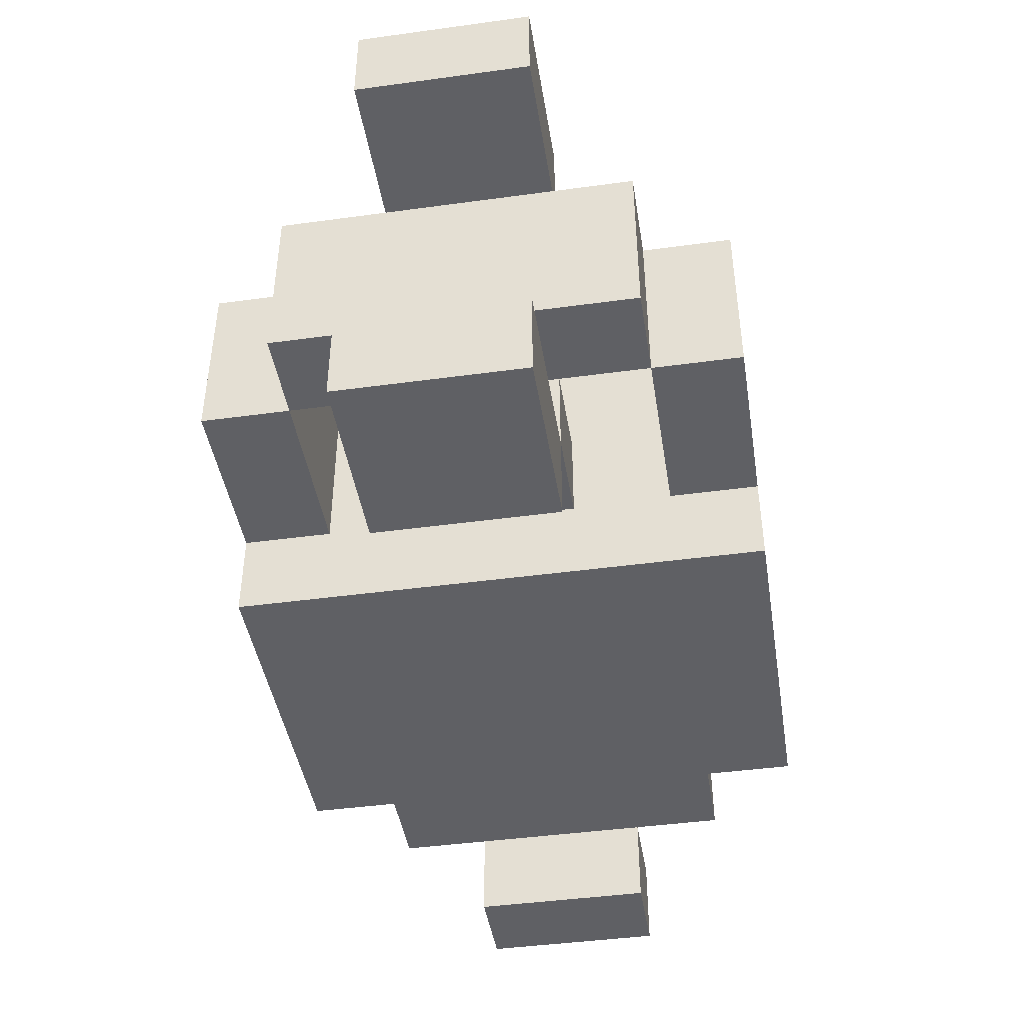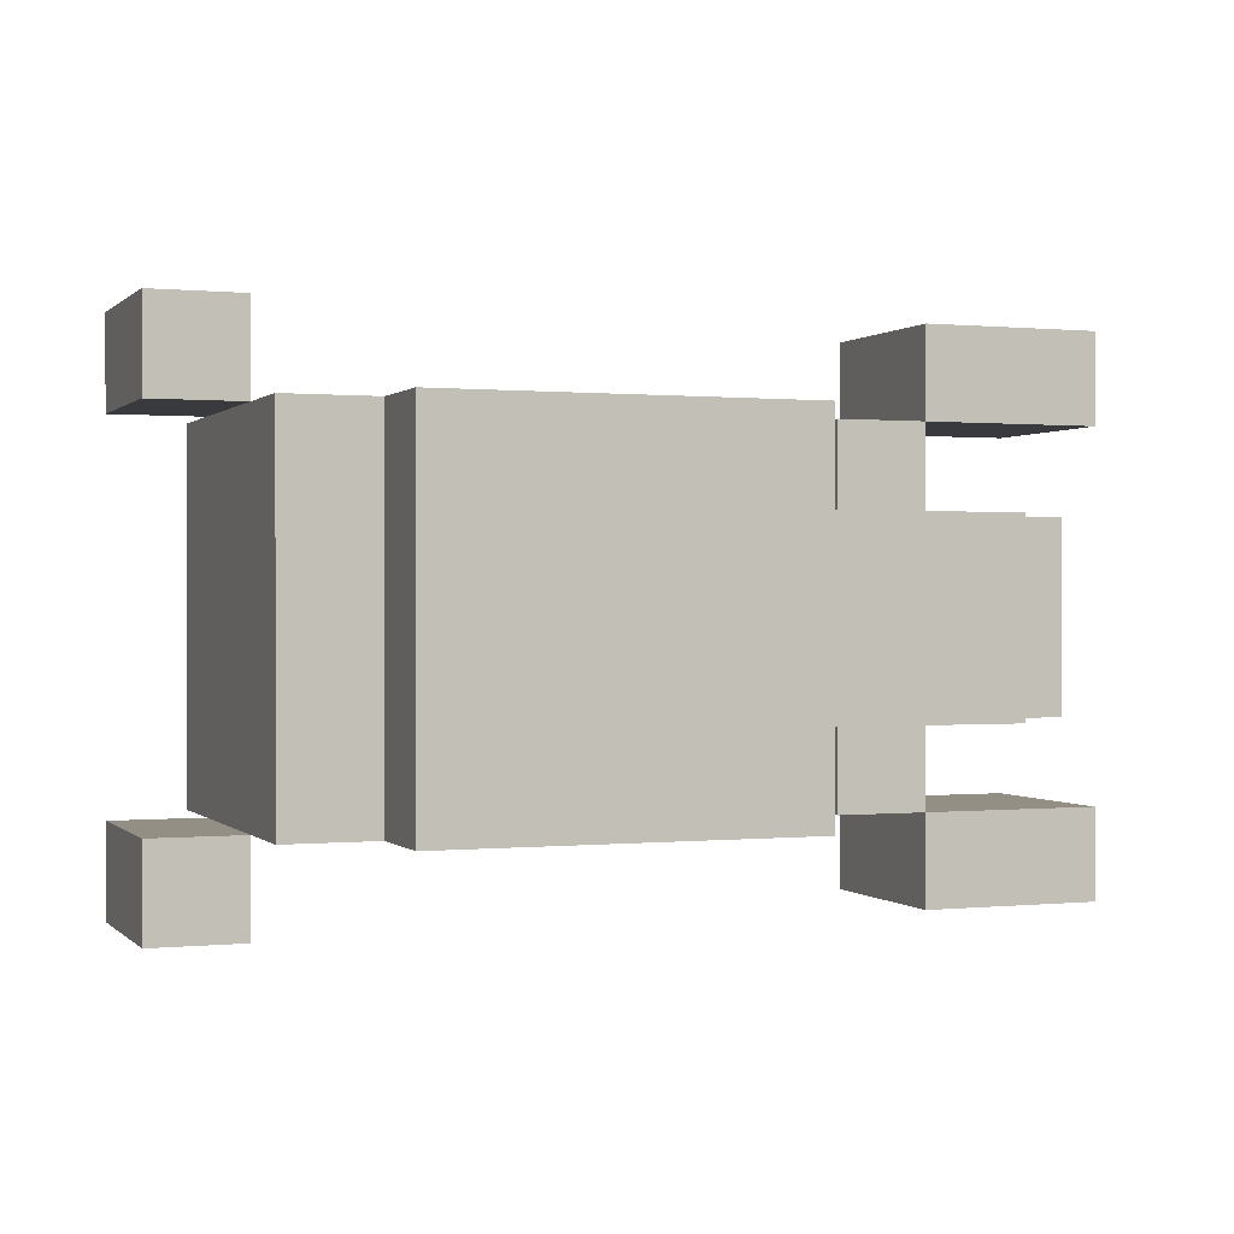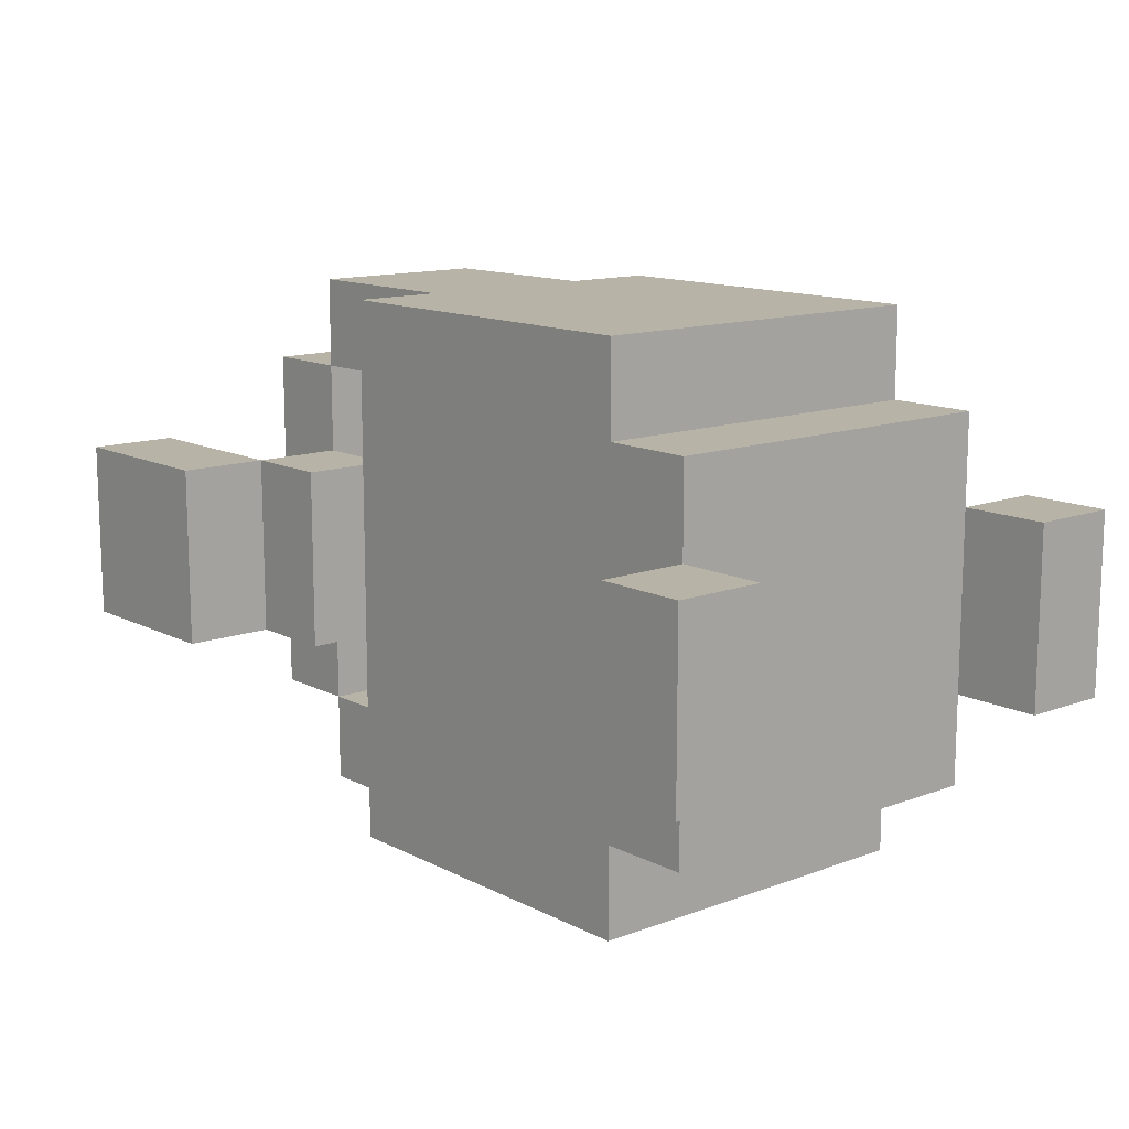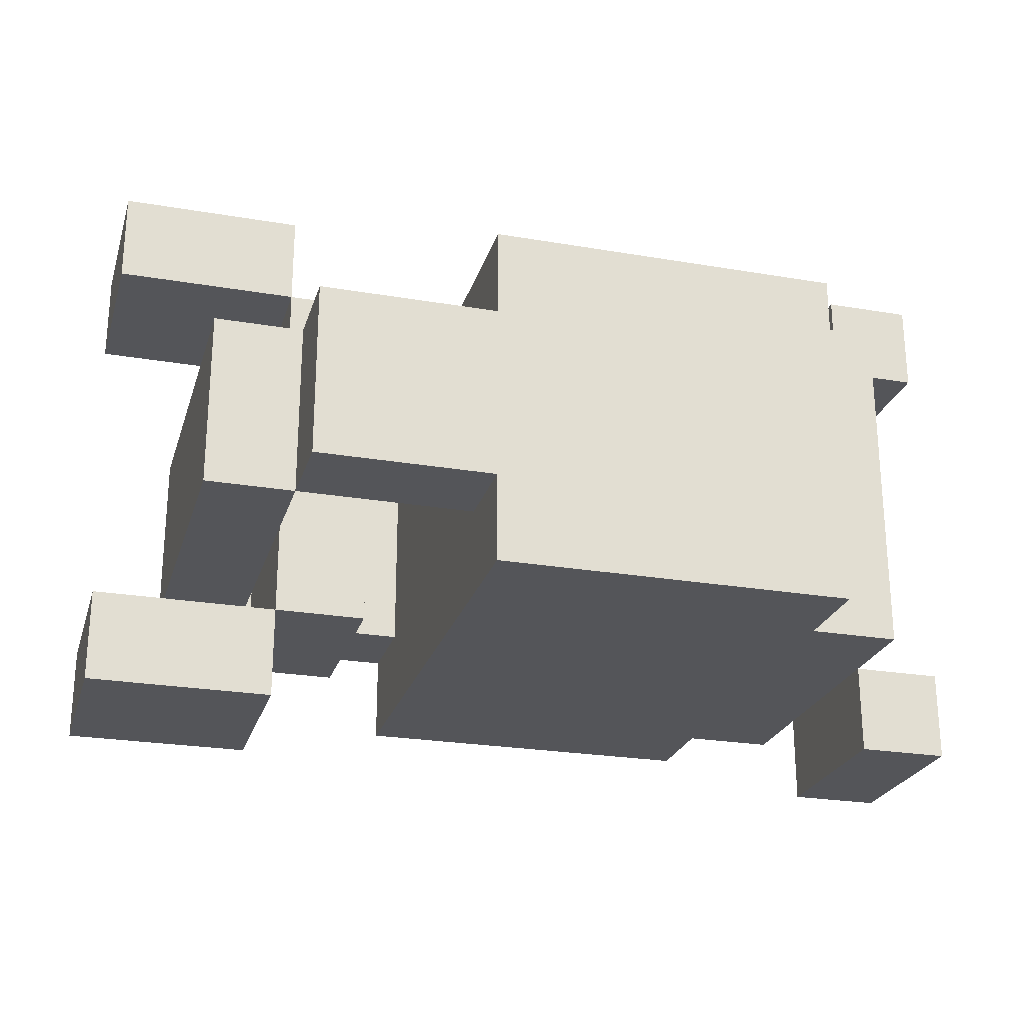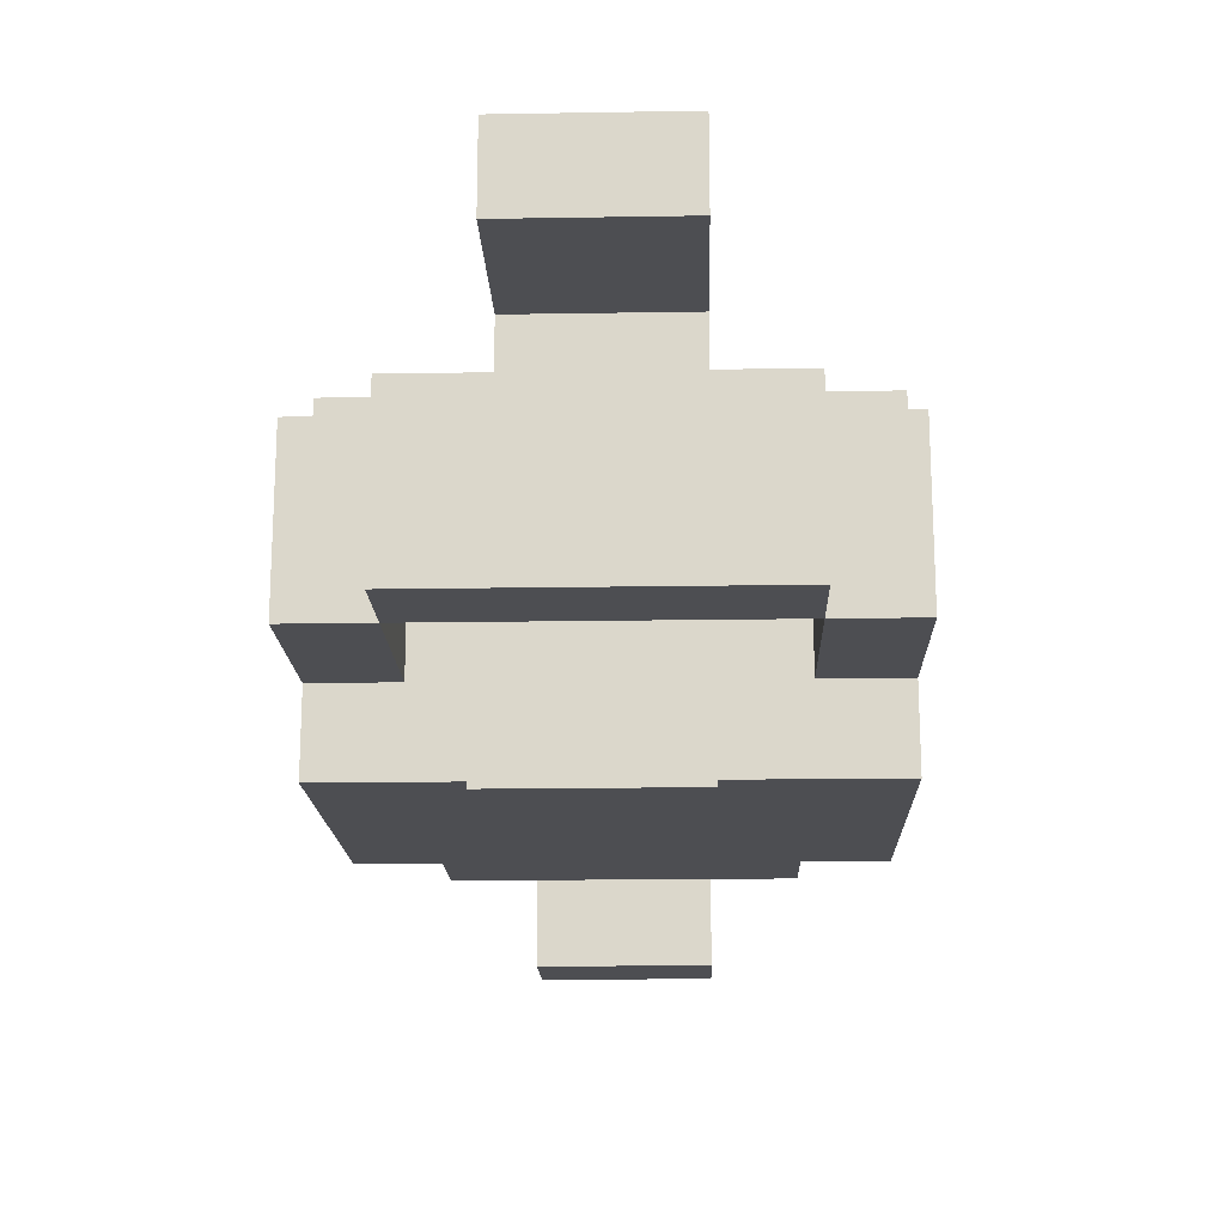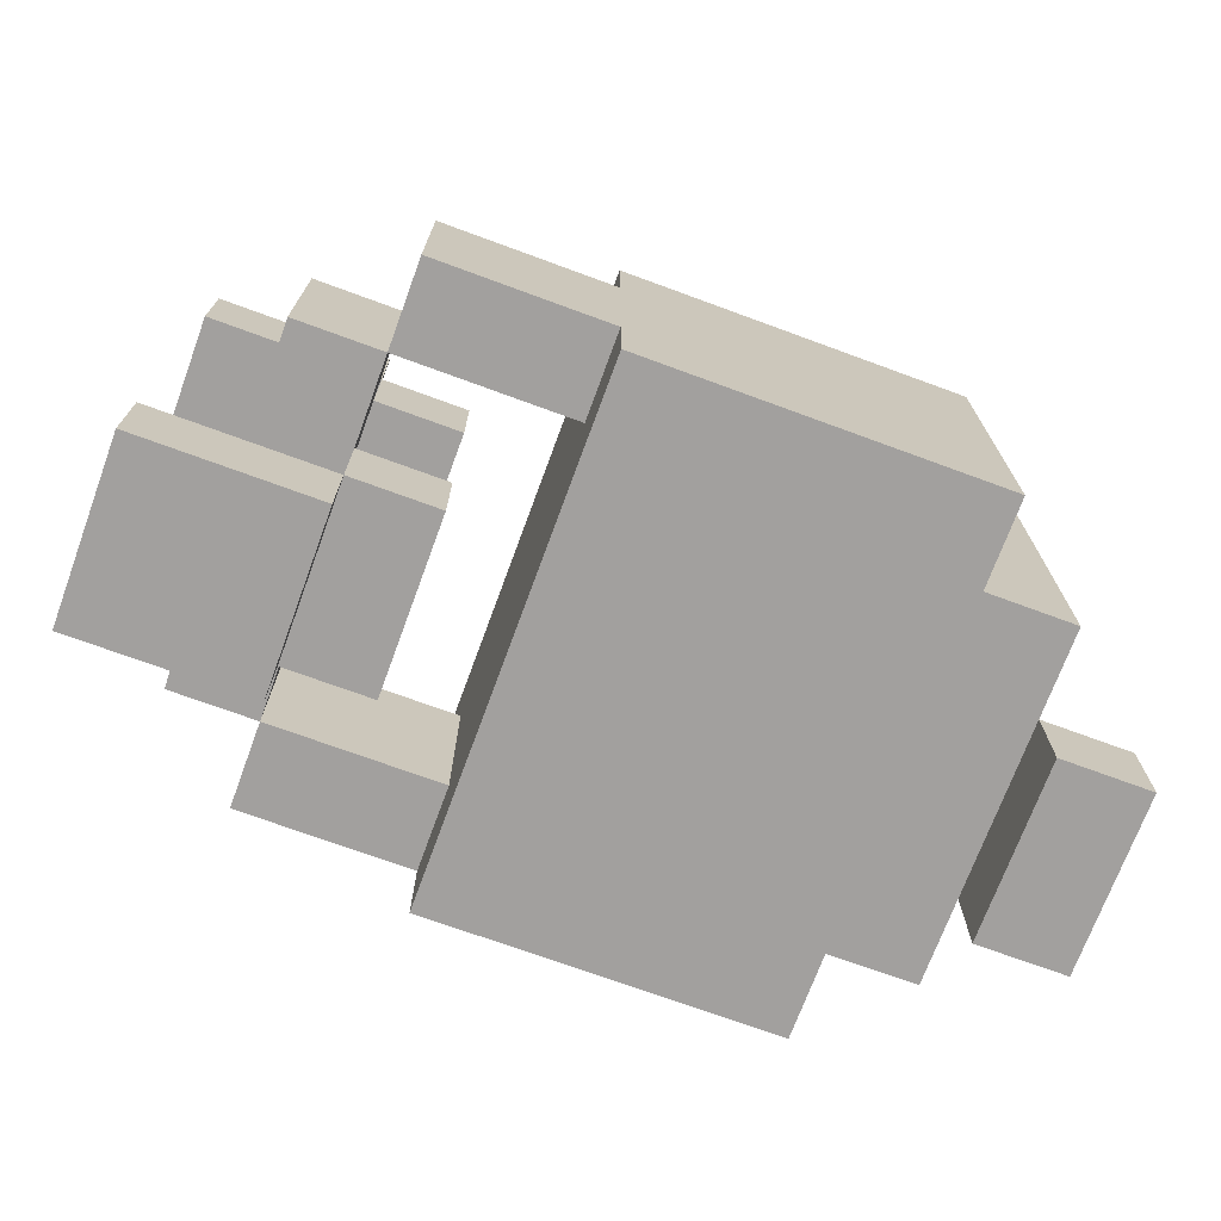
<metadata>
{"format":"obj","ext":"obj","renderer":"f3d","projection":"perspective","resolution":1024,"background":"white","views":[{"elev":-43.9,"azim":-80.9,"up":"+Z"},{"elev":0.3,"azim":159.1,"up":"+Z"},{"elev":12.9,"azim":49.4,"up":"+Y"},{"elev":-24.6,"azim":-15.6,"up":"+Z"},{"elev":-17.1,"azim":-88.1,"up":"+Z"},{"elev":-71.9,"azim":-20.2,"up":"+Z"}]}
</metadata>
<code>
o
v 0 -0.6 -0.2
v 0 -0.6 -0.3
v 0 -0.6 -0.7
v 0 -0.6 -0.8
v 0 -0.4 -0.2
v 0 -0.4 -0.3
v 0 -0.4 -0.7
v 0 -0.4 -0.8
v 0.1 -0.7 -0.4
v 0.1 -0.7 -0.6
v 0.1 -0.3 -0.4
v 0.1 -0.3 -0.6
v 0.2 -0.8 -0.4
v 0.2 -0.8 -0.6
v 0.2 -0.7 -0.4
v 0.2 -0.7 -0.6
v 0.2 -0.6 -0.3
v 0.2 -0.6 -0.4
v 0.2 -0.6 -0.6
v 0.2 -0.6 -0.7
v 0.2 -0.4 -0.3
v 0.2 -0.4 -0.4
v 0.2 -0.4 -0.6
v 0.2 -0.4 -0.7
v 0.2 -0.3 -0.4
v 0.2 -0.3 -0.6
v 0.2 -0.2 -0.4
v 0.2 -0.2 -0.6
v 0.4 -0.8 -0.3
v 0.4 -0.8 -0.4
v 0.4 -0.8 -0.6
v 0.4 -0.8 -0.7
v 0.4 -0.7 -0.4
v 0.4 -0.7 -0.6
v 0.4 -0.3 -0.4
v 0.4 -0.3 -0.6
v 0.4 -0.2 -0.3
v 0.4 -0.2 -0.4
v 0.4 -0.2 -0.6
v 0.4 -0.2 -0.7
v 0.9 -0.6 -0.2
v 0.9 -0.6 -0.3
v 0.9 -0.6 -0.7
v 0.9 -0.6 -0.8
v 0.9 -0.4 -0.2
v 0.9 -0.4 -0.3
v 0.9 -0.4 -0.7
v 0.9 -0.4 -0.8
v 0.2 -0.7 -0.4
v 0.2 -0.7 -0.6
v 0.2 -0.6 -0.2
v 0.2 -0.6 -0.3
v 0.2 -0.6 -0.4
v 0.2 -0.6 -0.6
v 0.2 -0.6 -0.7
v 0.2 -0.6 -0.8
v 0.2 -0.4 -0.2
v 0.2 -0.4 -0.3
v 0.2 -0.4 -0.4
v 0.2 -0.4 -0.6
v 0.2 -0.4 -0.7
v 0.2 -0.4 -0.8
v 0.2 -0.3 -0.4
v 0.2 -0.3 -0.6
v 0.3 -0.6 -0.3
v 0.3 -0.6 -0.4
v 0.3 -0.6 -0.6
v 0.3 -0.6 -0.7
v 0.3 -0.4 -0.3
v 0.3 -0.4 -0.4
v 0.3 -0.4 -0.6
v 0.3 -0.4 -0.7
v 0.8 -0.8 -0.3
v 0.8 -0.8 -0.7
v 0.8 -0.7 -0.3
v 0.8 -0.7 -0.7
v 0.8 -0.3 -0.3
v 0.8 -0.3 -0.7
v 0.8 -0.2 -0.3
v 0.8 -0.2 -0.7
v 0.9 -0.7 -0.3
v 0.9 -0.7 -0.7
v 0.9 -0.6 -0.3
v 0.9 -0.6 -0.7
v 0.9 -0.4 -0.3
v 0.9 -0.4 -0.7
v 0.9 -0.3 -0.3
v 0.9 -0.3 -0.7
v 1 -0.6 -0.2
v 1 -0.6 -0.3
v 1 -0.6 -0.7
v 1 -0.6 -0.8
v 1 -0.4 -0.2
v 1 -0.4 -0.3
v 1 -0.4 -0.7
v 1 -0.4 -0.8
v 0 -0.6 -0.2
v 0 -0.4 -0.2
v 0.2 -0.6 -0.2
v 0.2 -0.4 -0.2
v 0.9 -0.6 -0.2
v 0.9 -0.4 -0.2
v 1 -0.6 -0.2
v 1 -0.4 -0.2
v 0.2 -0.6 -0.3
v 0.2 -0.4 -0.3
v 0.3 -0.6 -0.3
v 0.3 -0.4 -0.3
v 0.4 -0.8 -0.3
v 0.4 -0.2 -0.3
v 0.5 -0.6 -0.3
v 0.5 -0.5 -0.3
v 0.5 -0.4 -0.3
v 0.8 -0.8 -0.3
v 0.8 -0.7 -0.3
v 0.8 -0.6 -0.3
v 0.8 -0.5 -0.3
v 0.8 -0.4 -0.3
v 0.8 -0.3 -0.3
v 0.8 -0.2 -0.3
v 0.9 -0.7 -0.3
v 0.9 -0.6 -0.3
v 0.9 -0.4 -0.3
v 0.9 -0.3 -0.3
v 0.1 -0.7 -0.4
v 0.1 -0.3 -0.4
v 0.2 -0.8 -0.4
v 0.2 -0.7 -0.4
v 0.2 -0.6 -0.4
v 0.2 -0.4 -0.4
v 0.2 -0.3 -0.4
v 0.2 -0.2 -0.4
v 0.4 -0.8 -0.4
v 0.4 -0.7 -0.4
v 0.4 -0.3 -0.4
v 0.4 -0.2 -0.4
v 0.2 -0.6 -0.6
v 0.2 -0.4 -0.6
v 0.3 -0.6 -0.6
v 0.3 -0.4 -0.6
v 0 -0.6 -0.7
v 0 -0.4 -0.7
v 0.2 -0.6 -0.7
v 0.2 -0.4 -0.7
v 0.9 -0.6 -0.7
v 0.9 -0.4 -0.7
v 1 -0.6 -0.7
v 1 -0.4 -0.7
v 0 -0.6 -0.3
v 0 -0.4 -0.3
v 0.2 -0.6 -0.3
v 0.2 -0.4 -0.3
v 0.9 -0.6 -0.3
v 0.9 -0.4 -0.3
v 1 -0.6 -0.3
v 1 -0.4 -0.3
v 0.2 -0.6 -0.4
v 0.2 -0.4 -0.4
v 0.3 -0.6 -0.4
v 0.3 -0.4 -0.4
v 0.1 -0.7 -0.6
v 0.1 -0.3 -0.6
v 0.2 -0.8 -0.6
v 0.2 -0.7 -0.6
v 0.2 -0.6 -0.6
v 0.2 -0.4 -0.6
v 0.2 -0.3 -0.6
v 0.2 -0.2 -0.6
v 0.4 -0.8 -0.6
v 0.4 -0.7 -0.6
v 0.4 -0.3 -0.6
v 0.4 -0.2 -0.6
v 0.2 -0.6 -0.7
v 0.2 -0.4 -0.7
v 0.3 -0.6 -0.7
v 0.3 -0.4 -0.7
v 0.4 -0.8 -0.7
v 0.4 -0.2 -0.7
v 0.5 -0.6 -0.7
v 0.5 -0.5 -0.7
v 0.5 -0.4 -0.7
v 0.8 -0.8 -0.7
v 0.8 -0.7 -0.7
v 0.8 -0.6 -0.7
v 0.8 -0.5 -0.7
v 0.8 -0.4 -0.7
v 0.8 -0.3 -0.7
v 0.8 -0.2 -0.7
v 0.9 -0.7 -0.7
v 0.9 -0.6 -0.7
v 0.9 -0.4 -0.7
v 0.9 -0.3 -0.7
v 0 -0.6 -0.8
v 0 -0.4 -0.8
v 0.2 -0.6 -0.8
v 0.2 -0.4 -0.8
v 0.9 -0.6 -0.8
v 0.9 -0.4 -0.8
v 1 -0.6 -0.8
v 1 -0.4 -0.8
v 0.4 -0.8 -0.3
v 0.8 -0.8 -0.3
v 0.2 -0.8 -0.4
v 0.4 -0.8 -0.4
v 0.2 -0.8 -0.6
v 0.4 -0.8 -0.6
v 0.4 -0.8 -0.7
v 0.8 -0.8 -0.7
v 0.8 -0.7 -0.3
v 0.9 -0.7 -0.3
v 0.1 -0.7 -0.4
v 0.2 -0.7 -0.4
v 0.1 -0.7 -0.6
v 0.2 -0.7 -0.6
v 0.8 -0.7 -0.7
v 0.9 -0.7 -0.7
v 0 -0.6 -0.2
v 0.2 -0.6 -0.2
v 0.9 -0.6 -0.2
v 1 -0.6 -0.2
v 0 -0.6 -0.3
v 0.2 -0.6 -0.3
v 0.3 -0.6 -0.3
v 0.9 -0.6 -0.3
v 1 -0.6 -0.3
v 0.2 -0.6 -0.4
v 0.3 -0.6 -0.4
v 0.2 -0.6 -0.6
v 0.3 -0.6 -0.6
v 0 -0.6 -0.7
v 0.2 -0.6 -0.7
v 0.3 -0.6 -0.7
v 0.9 -0.6 -0.7
v 1 -0.6 -0.7
v 0 -0.6 -0.8
v 0.2 -0.6 -0.8
v 0.9 -0.6 -0.8
v 1 -0.6 -0.8
v 0.2 -0.3 -0.4
v 0.4 -0.3 -0.4
v 0.2 -0.3 -0.6
v 0.4 -0.3 -0.6
v 0.2 -0.7 -0.4
v 0.4 -0.7 -0.4
v 0.2 -0.7 -0.6
v 0.4 -0.7 -0.6
v 0 -0.4 -0.2
v 0.2 -0.4 -0.2
v 0.9 -0.4 -0.2
v 1 -0.4 -0.2
v 0 -0.4 -0.3
v 0.2 -0.4 -0.3
v 0.3 -0.4 -0.3
v 0.9 -0.4 -0.3
v 1 -0.4 -0.3
v 0.2 -0.4 -0.4
v 0.3 -0.4 -0.4
v 0.2 -0.4 -0.6
v 0.3 -0.4 -0.6
v 0 -0.4 -0.7
v 0.2 -0.4 -0.7
v 0.3 -0.4 -0.7
v 0.9 -0.4 -0.7
v 1 -0.4 -0.7
v 0 -0.4 -0.8
v 0.2 -0.4 -0.8
v 0.9 -0.4 -0.8
v 1 -0.4 -0.8
v 0.8 -0.3 -0.3
v 0.9 -0.3 -0.3
v 0.1 -0.3 -0.4
v 0.2 -0.3 -0.4
v 0.1 -0.3 -0.6
v 0.2 -0.3 -0.6
v 0.8 -0.3 -0.7
v 0.9 -0.3 -0.7
v 0.4 -0.2 -0.3
v 0.8 -0.2 -0.3
v 0.2 -0.2 -0.4
v 0.4 -0.2 -0.4
v 0.2 -0.2 -0.6
v 0.4 -0.2 -0.6
v 0.4 -0.2 -0.7
v 0.8 -0.2 -0.7
f 5 2 1
f 6 2 5
f 7 4 3
f 8 4 7
f 11 10 9
f 12 10 11
f 15 14 13
f 16 14 15
f 21 18 17
f 22 18 21
f 23 20 19
f 24 20 23
f 27 26 25
f 28 26 27
f 33 30 29
f 34 32 31
f 35 33 29
f 35 34 33
f 36 32 34
f 36 34 35
f 37 35 29
f 38 35 37
f 39 32 36
f 40 32 39
f 45 42 41
f 46 42 45
f 47 44 43
f 48 44 47
f 49 50 53
f 53 50 54
f 51 52 57
f 57 52 58
f 53 54 59
f 59 54 60
f 55 56 61
f 61 56 62
f 59 60 63
f 63 60 64
f 65 66 69
f 69 66 70
f 67 68 71
f 71 68 72
f 73 74 75
f 75 74 76
f 77 78 79
f 79 78 80
f 81 82 83
f 83 82 84
f 83 84 85
f 85 84 86
f 85 86 87
f 87 86 88
f 89 90 93
f 93 90 94
f 91 92 95
f 95 92 96
f 99 98 97
f 100 98 99
f 103 102 101
f 104 102 103
f 107 106 105
f 108 106 107
f 111 110 109
f 112 110 111
f 113 110 112
f 114 111 109
f 115 111 114
f 116 112 111
f 116 111 115
f 117 113 112
f 117 112 116
f 118 110 113
f 118 113 117
f 119 110 118
f 120 110 119
f 121 117 116
f 121 119 118
f 121 118 117
f 121 116 115
f 122 119 121
f 123 119 122
f 124 119 123
f 128 126 125
f 129 126 128
f 130 126 129
f 131 126 130
f 133 128 127
f 134 128 133
f 135 132 131
f 136 132 135
f 139 138 137
f 140 138 139
f 143 142 141
f 144 142 143
f 147 146 145
f 148 146 147
f 149 150 151
f 151 150 152
f 153 154 155
f 155 154 156
f 157 158 159
f 159 158 160
f 161 162 164
f 164 162 165
f 165 162 166
f 166 162 167
f 163 164 169
f 169 164 170
f 167 168 171
f 171 168 172
f 173 174 175
f 175 174 176
f 177 178 179
f 179 178 180
f 180 178 181
f 177 179 182
f 182 179 183
f 179 180 184
f 183 179 184
f 180 181 185
f 184 180 185
f 181 178 186
f 185 181 186
f 186 178 187
f 187 178 188
f 184 185 189
f 186 187 189
f 185 186 189
f 183 184 189
f 189 187 190
f 190 187 191
f 191 187 192
f 193 194 195
f 195 194 196
f 197 198 199
f 199 198 200
f 204 202 201
f 205 204 203
f 206 202 204
f 206 204 205
f 207 202 206
f 208 202 207
f 213 212 211
f 214 212 213
f 215 210 209
f 216 210 215
f 221 218 217
f 222 218 221
f 224 220 219
f 225 220 224
f 226 223 222
f 227 223 226
f 231 229 228
f 232 229 231
f 235 231 230
f 236 231 235
f 237 234 233
f 238 234 237
f 241 240 239
f 242 240 241
f 243 244 245
f 245 244 246
f 247 248 251
f 251 248 252
f 249 250 254
f 254 250 255
f 252 253 256
f 256 253 257
f 258 259 261
f 261 259 262
f 260 261 265
f 265 261 266
f 263 264 267
f 267 264 268
f 271 272 273
f 273 272 274
f 269 270 275
f 275 270 276
f 277 278 280
f 279 280 281
f 280 278 282
f 281 280 282
f 282 278 283
f 283 278 284

</code>
